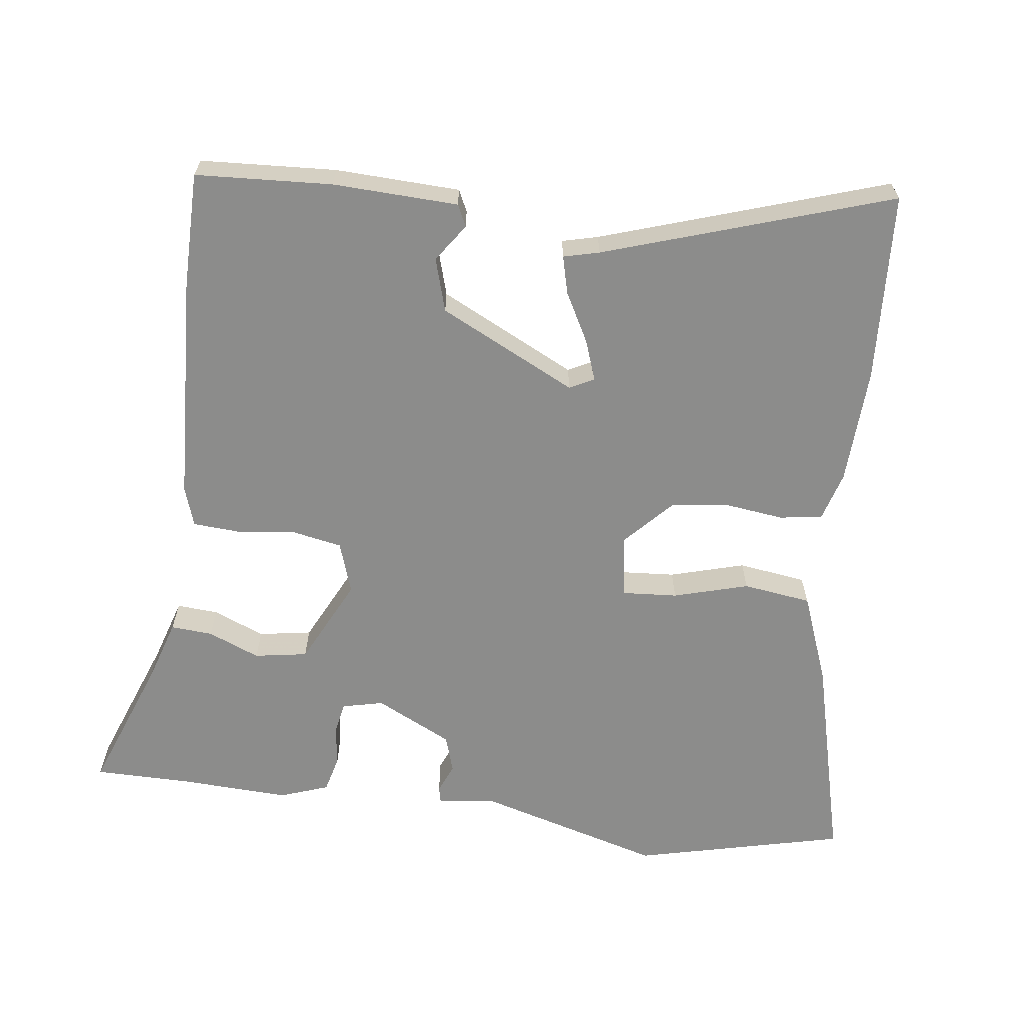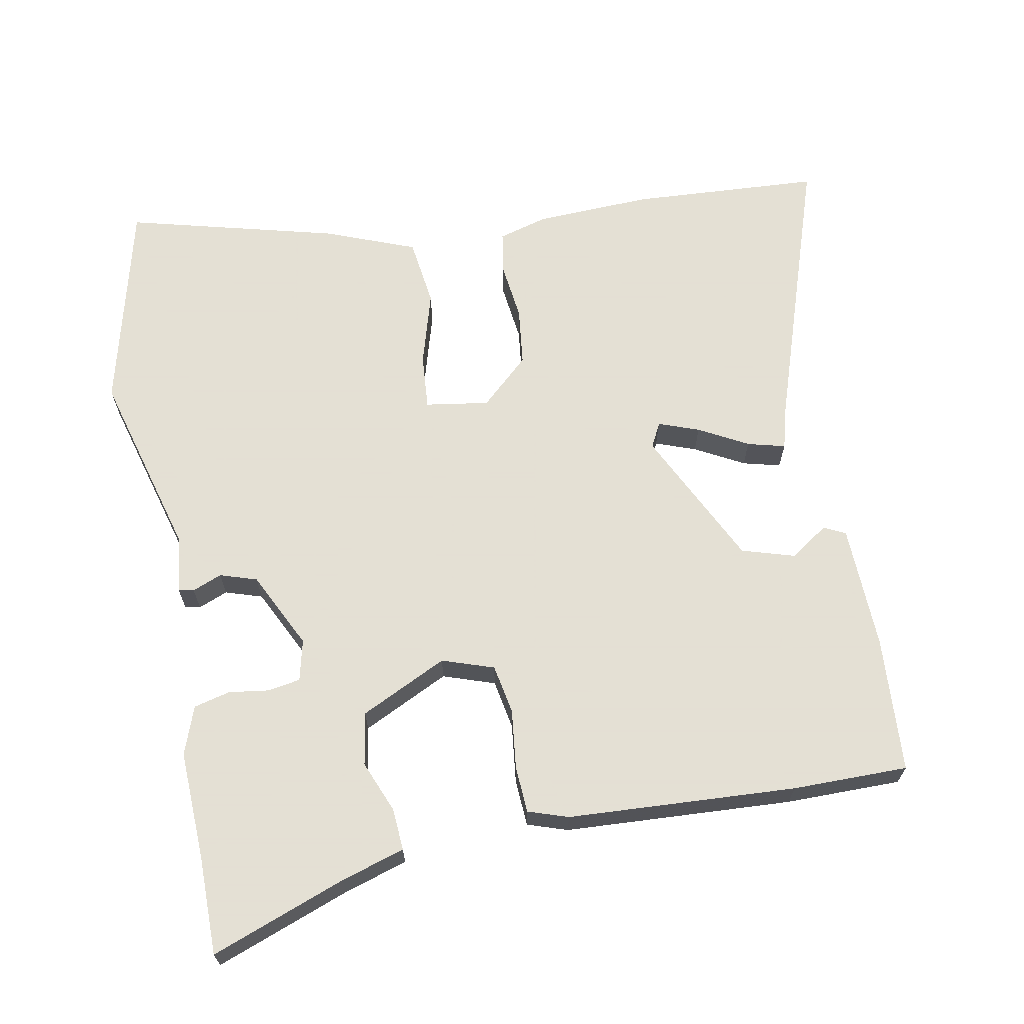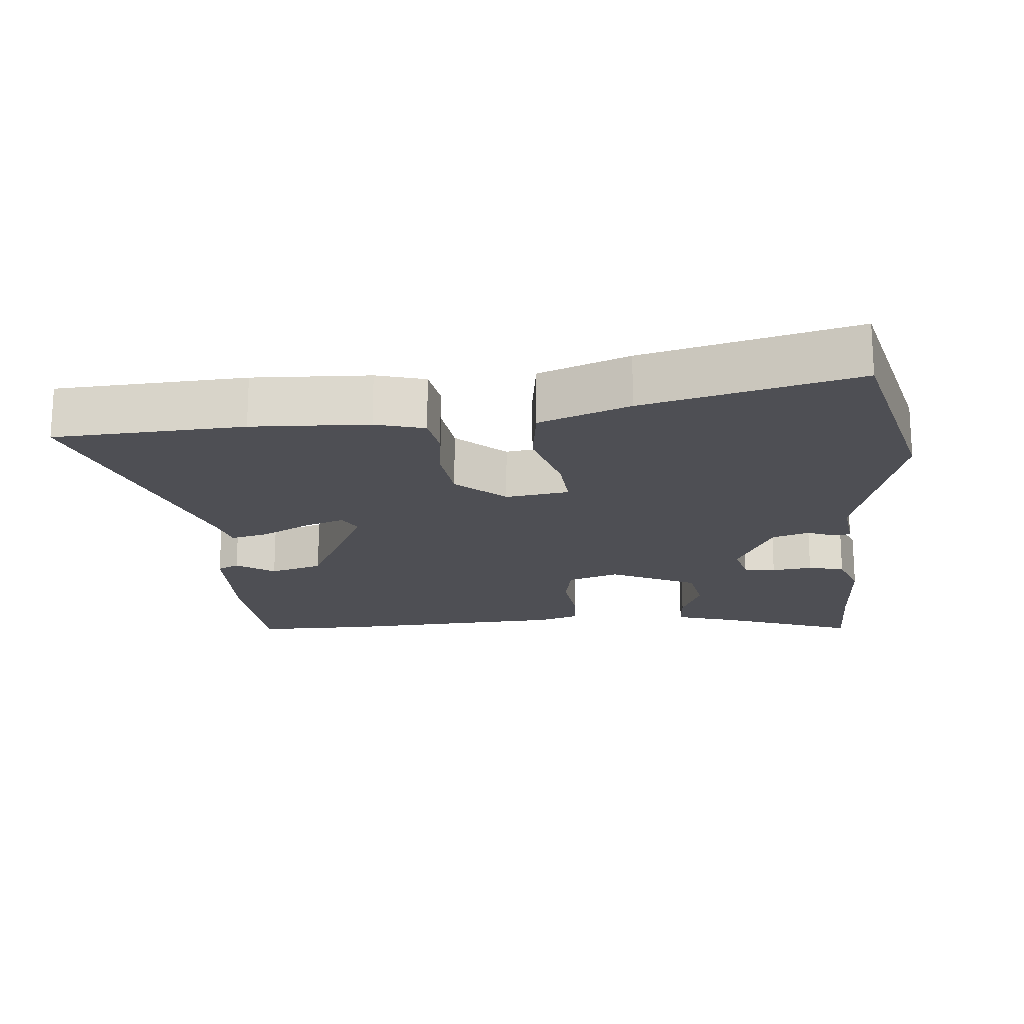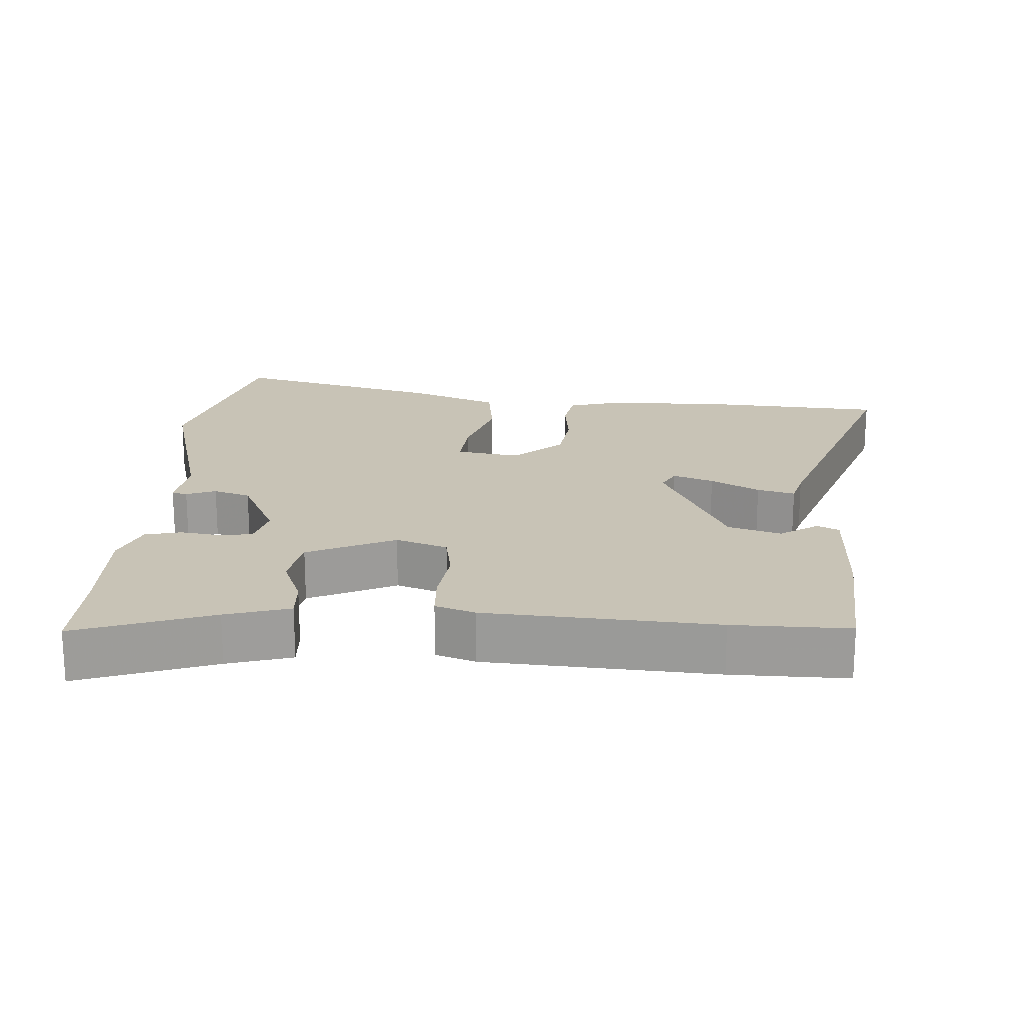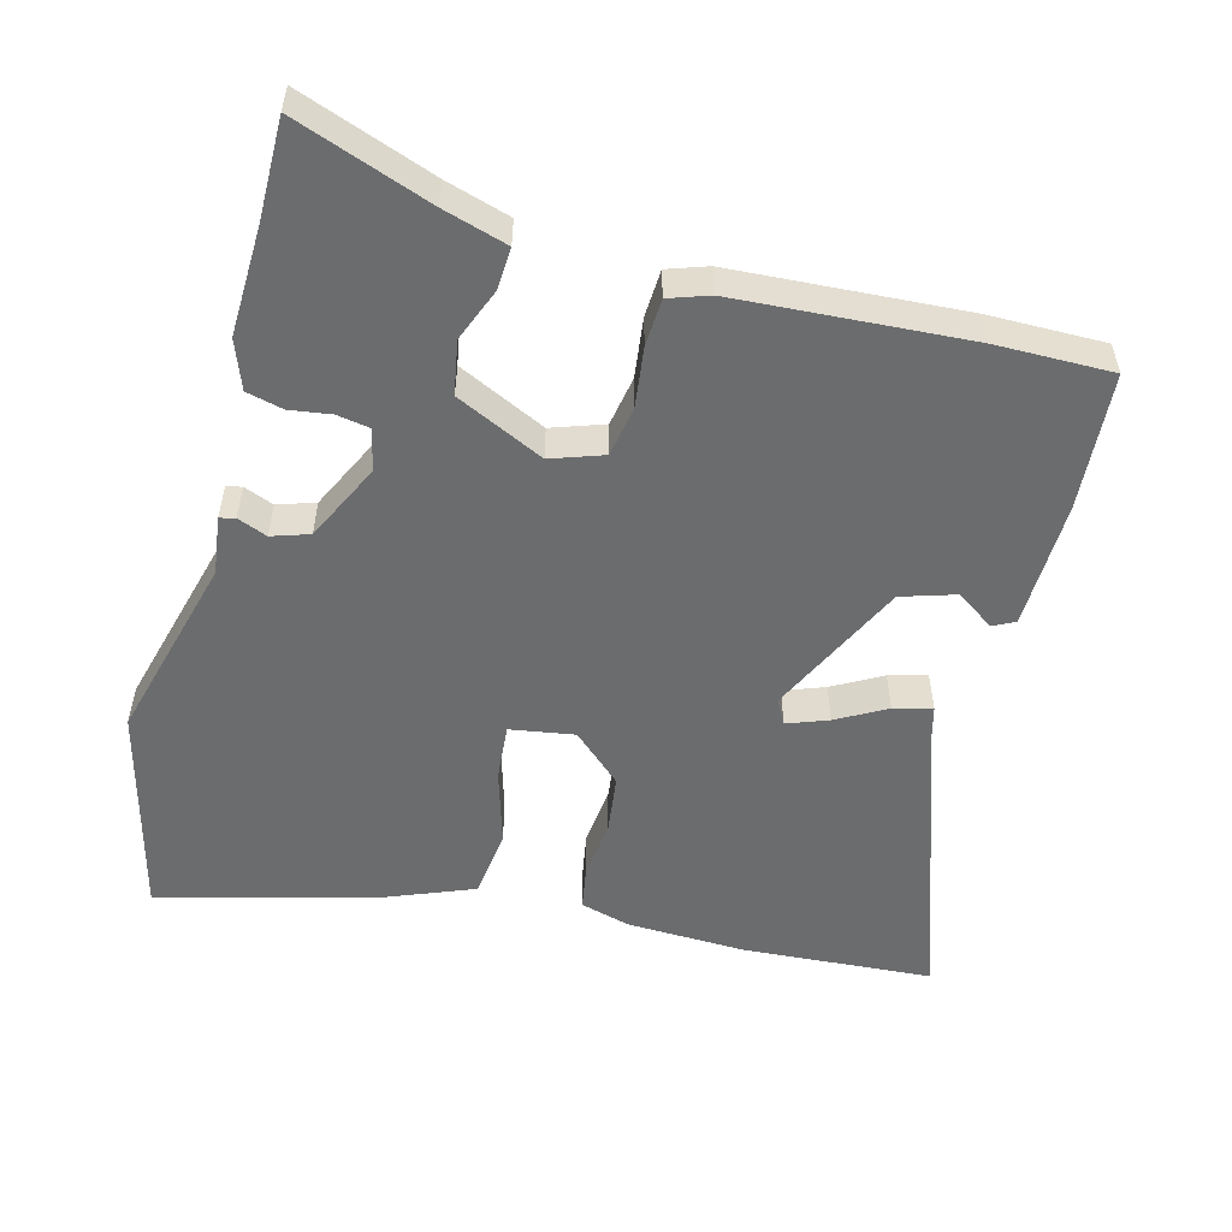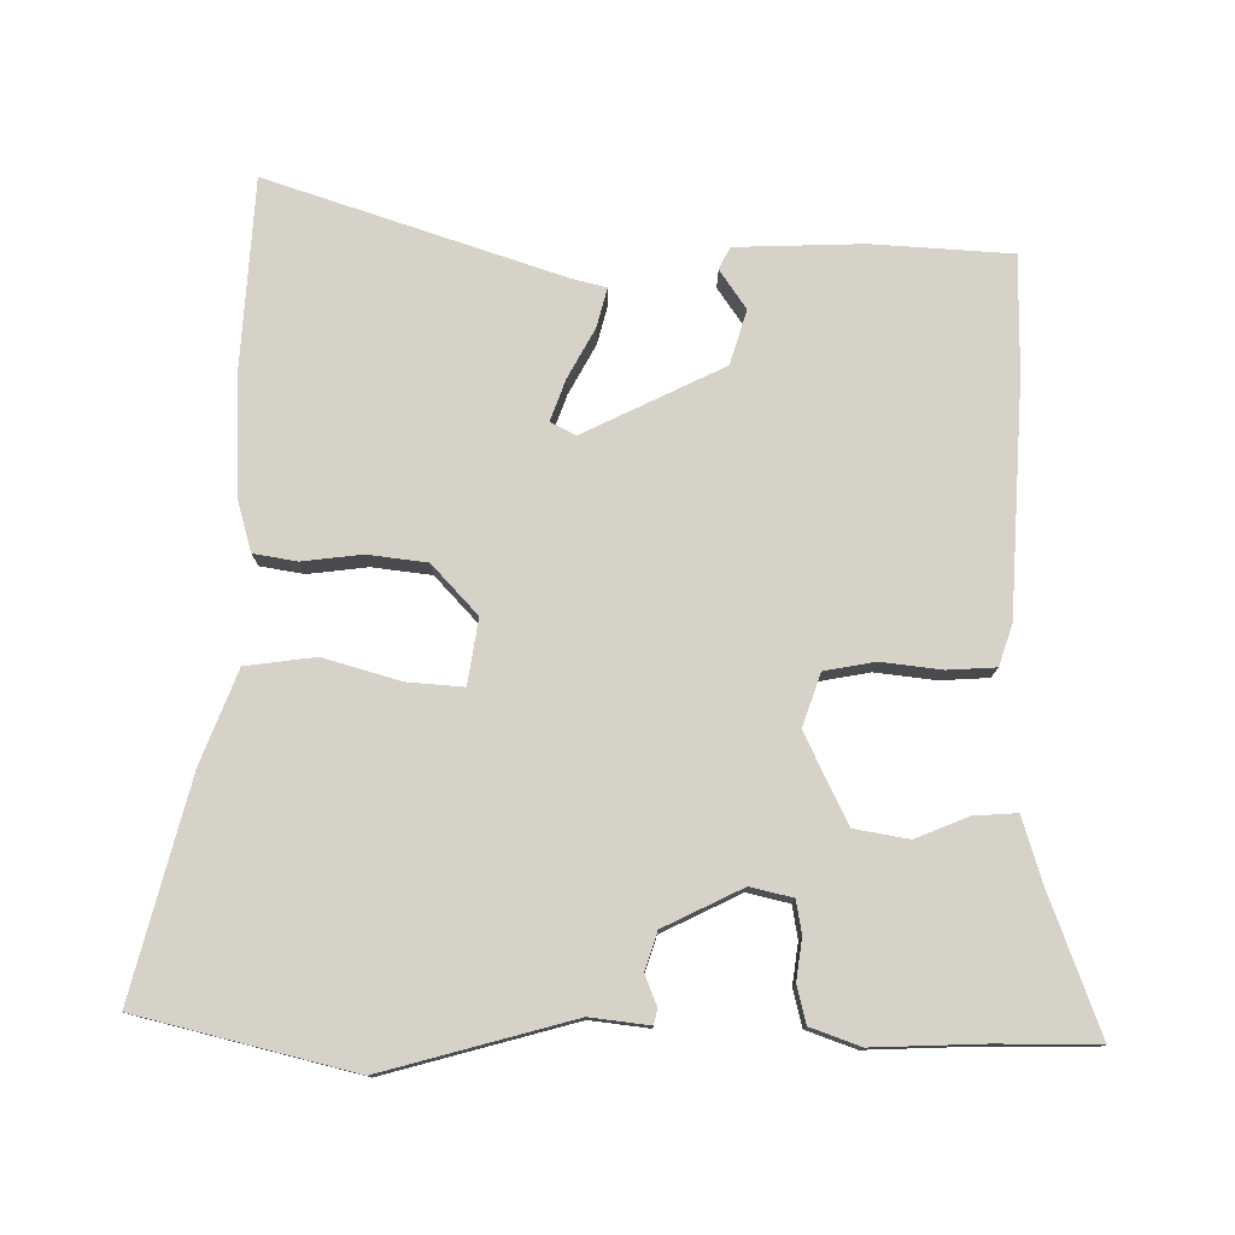
<metadata>
{"format":"obj","ext":"obj","renderer":"f3d","projection":"perspective","resolution":1024,"background":"white","views":[{"elev":-64.1,"azim":82.4,"up":"+Y"},{"elev":66.2,"azim":-10.6,"up":"+Y"},{"elev":-18.4,"azim":-174.9,"up":"+Y"},{"elev":19.4,"azim":4.2,"up":"+Y"},{"elev":-53.6,"azim":-14.4,"up":"+Y"},{"elev":77.8,"azim":-89.5,"up":"+Y"}]}
</metadata>
<code>
v 0.351 0.07 0.5
v 0.516 0.07 0.5
v 0.528 0.07 0.305
v 0.522 0.07 0.126
v 0.491 0.07 0.111
v 0.437 0.07 0.148
v 0.361 0.07 0.125
v 0.265 0.07 -0.071
v 0.283 0.07 -0.106
v 0.341 0.07 -0.085
v 0.411 0.07 -0.047
v 0.465 0.07 -0.033
v 0.478 0.07 -0.084
v 0.614 0.07 -0.493
v 0.343 0.07 -0.509
v 0.176 0.07 -0.502
v 0.106 0.07 -0.482
v 0.096 0.07 -0.421
v 0.106 0.07 -0.338
v 0.096 0.07 -0.255
v 0.027 0.07 -0.191
v -0.064 0.07 -0.205
v -0.058 0.07 -0.284
v -0.027 0.07 -0.391
v -0.04 0.07 -0.489
v -0.169 0.07 -0.539
v -0.471 0.07 -0.617
v -0.545 0.07 -0.316
v -0.472 0.07 -0.051
v -0.482 0.07 0.032
v -0.46 0.07 0.037
v -0.418 0.07 0.02
v -0.365 0.07 0.037
v -0.311 0.07 0.147
v -0.325 0.07 0.206
v -0.371 0.07 0.214
v -0.429 0.07 0.206
v -0.481 0.07 0.219
v -0.506 0.07 0.288
v -0.5 0.07 0.443
v -0.5 0.07 0.584
v -0.308 0.07 0.513
v -0.217 0.07 0.485
v -0.221 0.07 0.425
v -0.251 0.07 0.351
v -0.238 0.07 0.275
v -0.114 0.07 0.215
v -0.04 0.07 0.24
v -0.027 0.07 0.311
v -0.037 0.07 0.396
v -0.033 0.07 0.463
v 0.024 0.07 0.482
v 0.351 0 0.5
v 0.516 0 0.5
v 0.528 0 0.305
v 0.522 0 0.126
v 0.491 0 0.111
v 0.437 0 0.148
v 0.361 0 0.125
v 0.265 0 -0.071
v 0.283 0 -0.106
v 0.341 0 -0.085
v 0.411 0 -0.047
v 0.465 0 -0.033
v 0.478 0 -0.084
v 0.614 0 -0.493
v 0.343 0 -0.509
v 0.176 0 -0.502
v 0.106 0 -0.482
v 0.096 0 -0.421
v 0.106 0 -0.338
v 0.096 0 -0.255
v 0.027 0 -0.191
v -0.064 0 -0.205
v -0.058 0 -0.284
v -0.027 0 -0.391
v -0.04 0 -0.489
v -0.169 0 -0.539
v -0.471 0 -0.617
v -0.545 0 -0.316
v -0.472 0 -0.051
v -0.482 0 0.032
v -0.46 0 0.037
v -0.418 0 0.02
v -0.365 0 0.037
v -0.311 0 0.147
v -0.325 0 0.206
v -0.371 0 0.214
v -0.429 0 0.206
v -0.481 0 0.219
v -0.506 0 0.288
v -0.5 0 0.443
v -0.5 0 0.584
v -0.308 0 0.513
v -0.217 0 0.485
v -0.221 0 0.425
v -0.251 0 0.351
v -0.238 0 0.275
v -0.114 0 0.215
v -0.04 0 0.24
v -0.027 0 0.311
v -0.037 0 0.396
v -0.033 0 0.463
v 0.024 0 0.482
f 49 50 51 52
f 48 49 52 1
f 42 43 44 45
f 40 41 42 45
f 40 45 46
f 39 40 46
f 36 37 38 39
f 35 36 39 46
f 34 35 46 47
f 29 30 31 32
f 29 32 33
f 28 29 33
f 27 28 33
f 23 24 25 26
f 22 23 26 27
f 16 17 18 19
f 16 19 20
f 13 14 15 16
f 13 16 20
f 10 11 12 13
f 9 10 13 20
f 8 9 20 21
f 3 4 5 6
f 3 6 7
f 48 1 2 3
f 48 3 7
f 22 27 33 34
f 22 34 47 48
f 21 22 48
f 7 8 21 48
f 104 103 102 101
f 53 104 101 100
f 97 96 95 94
f 97 94 93 92
f 98 97 92
f 98 92 91
f 91 90 89 88
f 98 91 88 87
f 99 98 87 86
f 84 83 82 81
f 85 84 81
f 85 81 80
f 85 80 79
f 78 77 76 75
f 79 78 75 74
f 71 70 69 68
f 72 71 68
f 68 67 66 65
f 72 68 65
f 65 64 63 62
f 72 65 62 61
f 73 72 61 60
f 58 57 56 55
f 59 58 55
f 55 54 53 100
f 59 55 100
f 86 85 79 74
f 100 99 86 74
f 100 74 73
f 100 73 60 59
f 1 53 54 2
f 2 54 55 3
f 3 55 56 4
f 4 56 57 5
f 5 57 58 6
f 6 58 59 7
f 7 59 60 8
f 8 60 61 9
f 9 61 62 10
f 10 62 63 11
f 11 63 64 12
f 12 64 65 13
f 13 65 66 14
f 14 66 67 15
f 15 67 68 16
f 16 68 69 17
f 17 69 70 18
f 18 70 71 19
f 19 71 72 20
f 20 72 73 21
f 21 73 74 22
f 22 74 75 23
f 23 75 76 24
f 24 76 77 25
f 25 77 78 26
f 26 78 79 27
f 27 79 80 28
f 28 80 81 29
f 29 81 82 30
f 30 82 83 31
f 31 83 84 32
f 32 84 85 33
f 33 85 86 34
f 34 86 87 35
f 35 87 88 36
f 36 88 89 37
f 37 89 90 38
f 38 90 91 39
f 39 91 92 40
f 40 92 93 41
f 41 93 94 42
f 42 94 95 43
f 43 95 96 44
f 44 96 97 45
f 45 97 98 46
f 46 98 99 47
f 47 99 100 48
f 48 100 101 49
f 49 101 102 50
f 50 102 103 51
f 51 103 104 52
f 52 104 53 1

</code>
